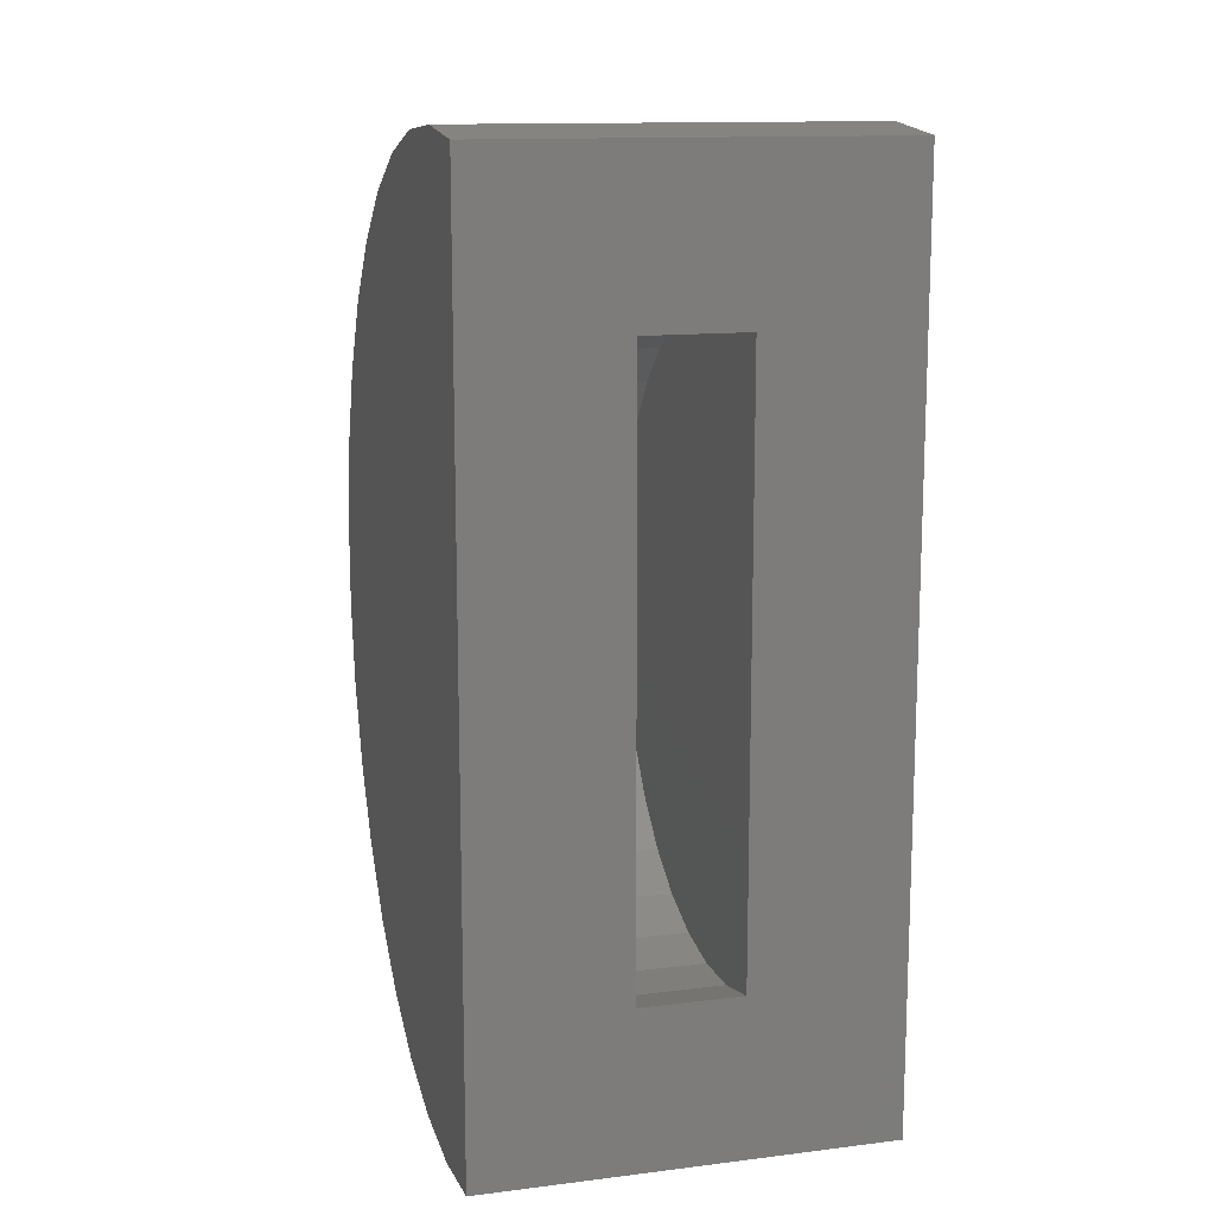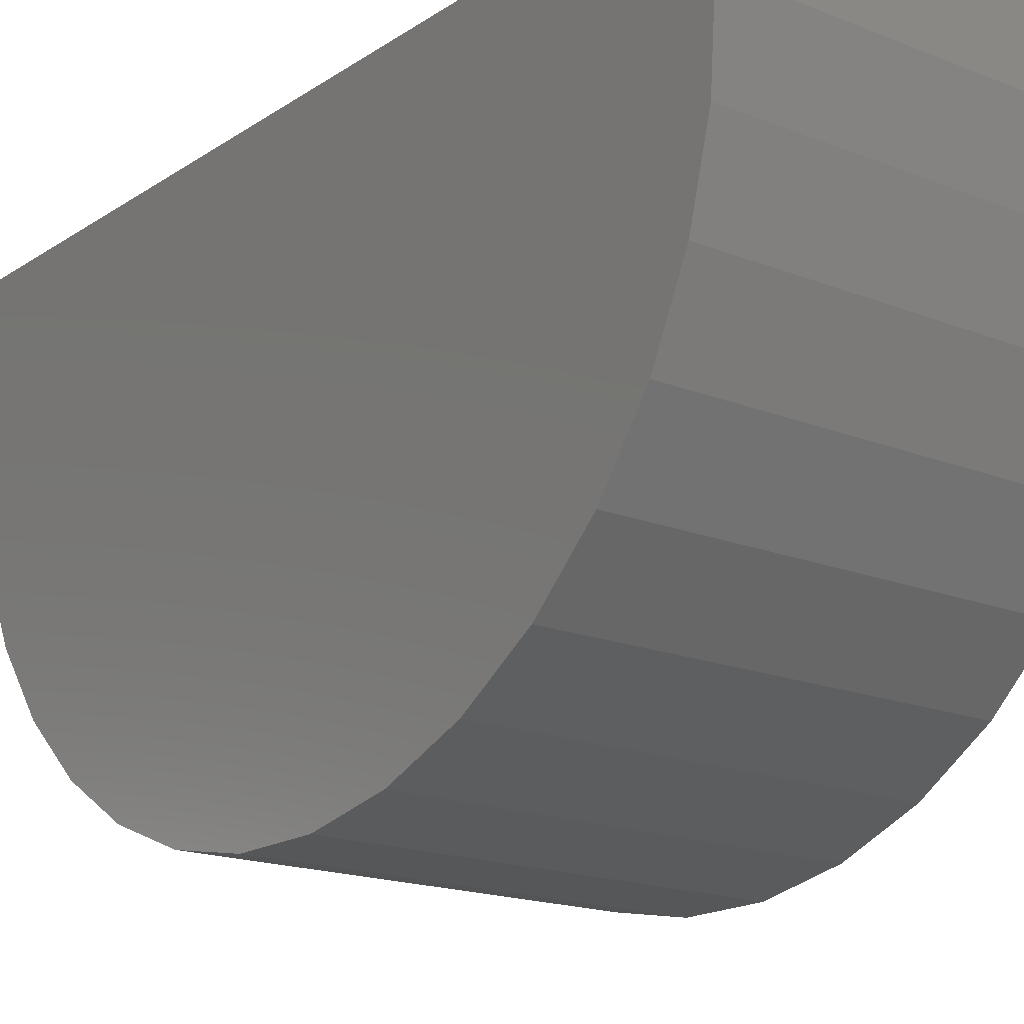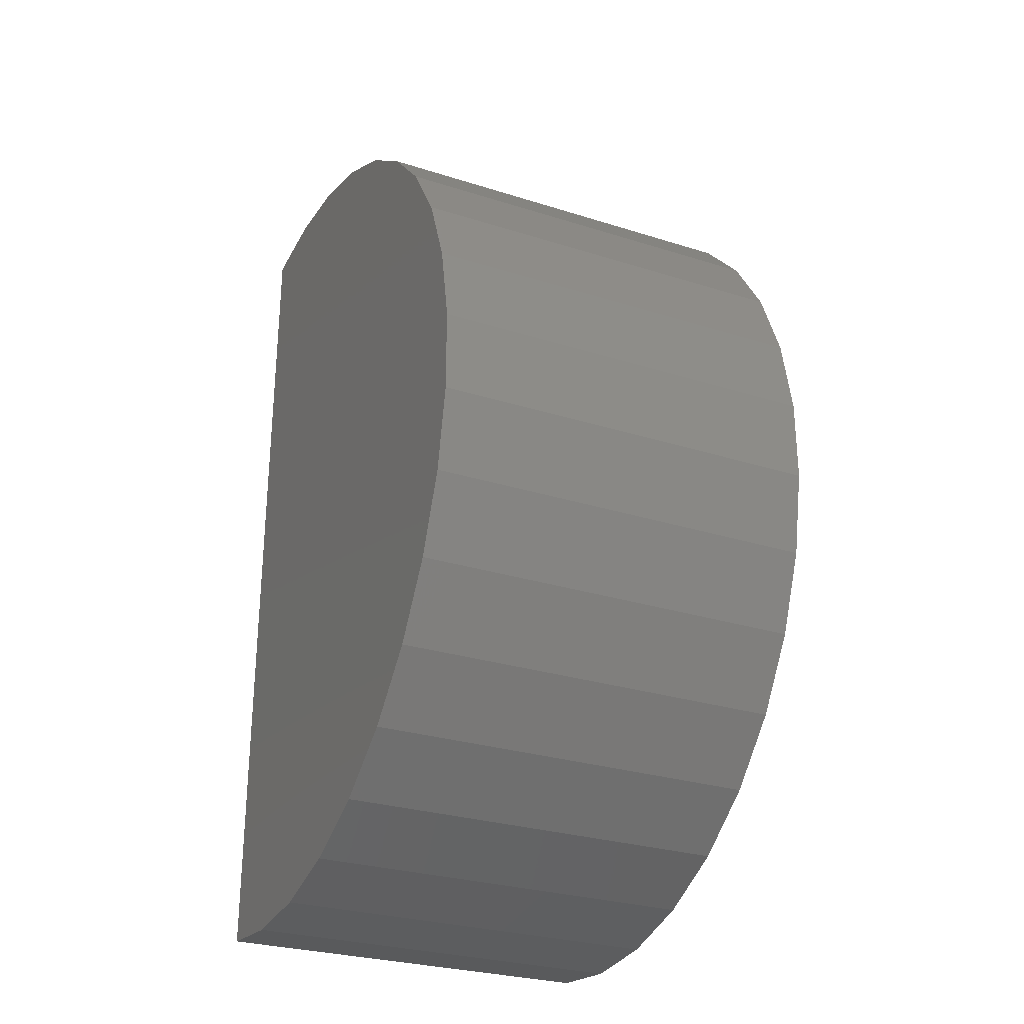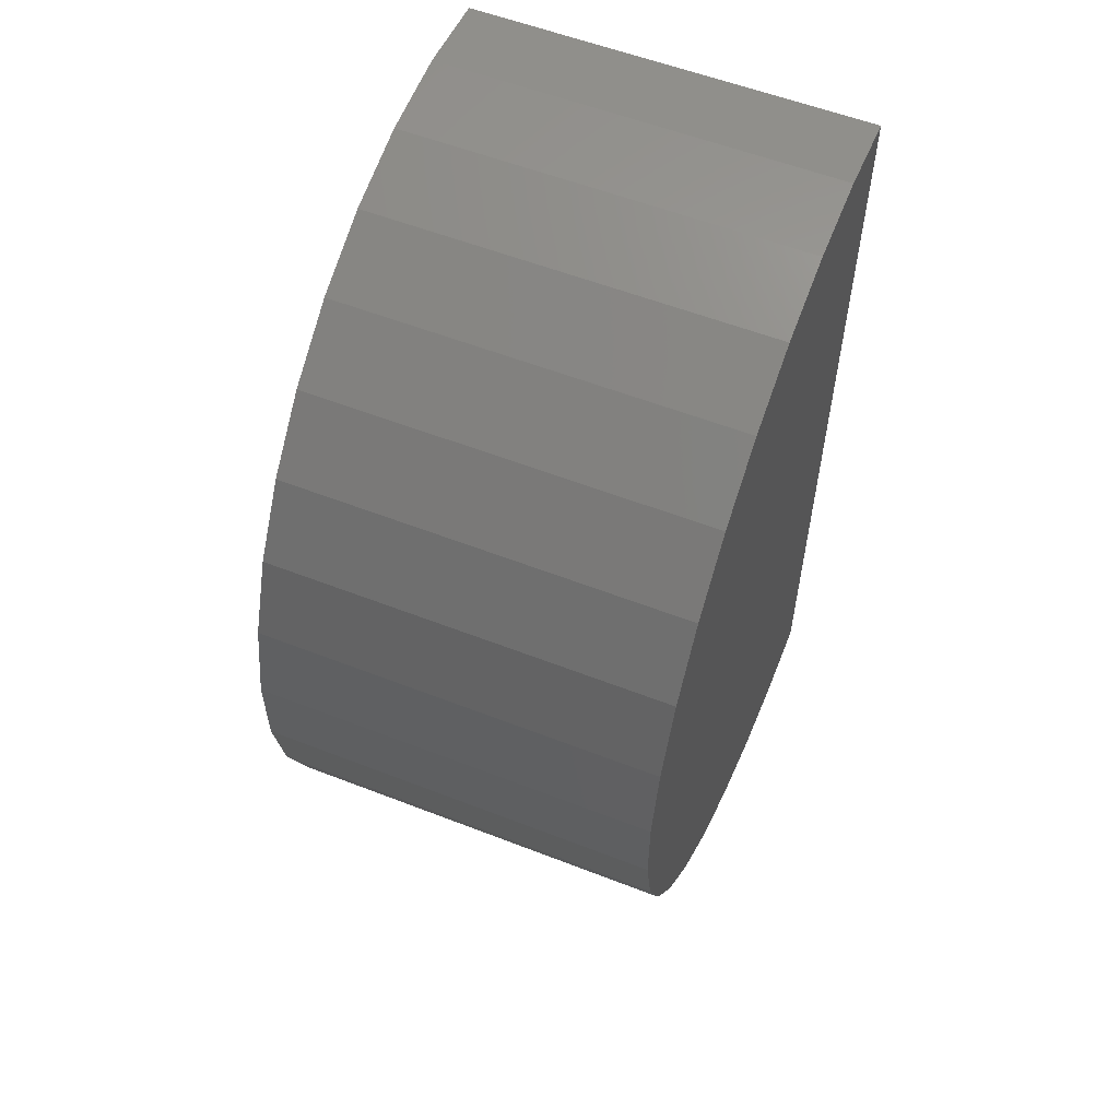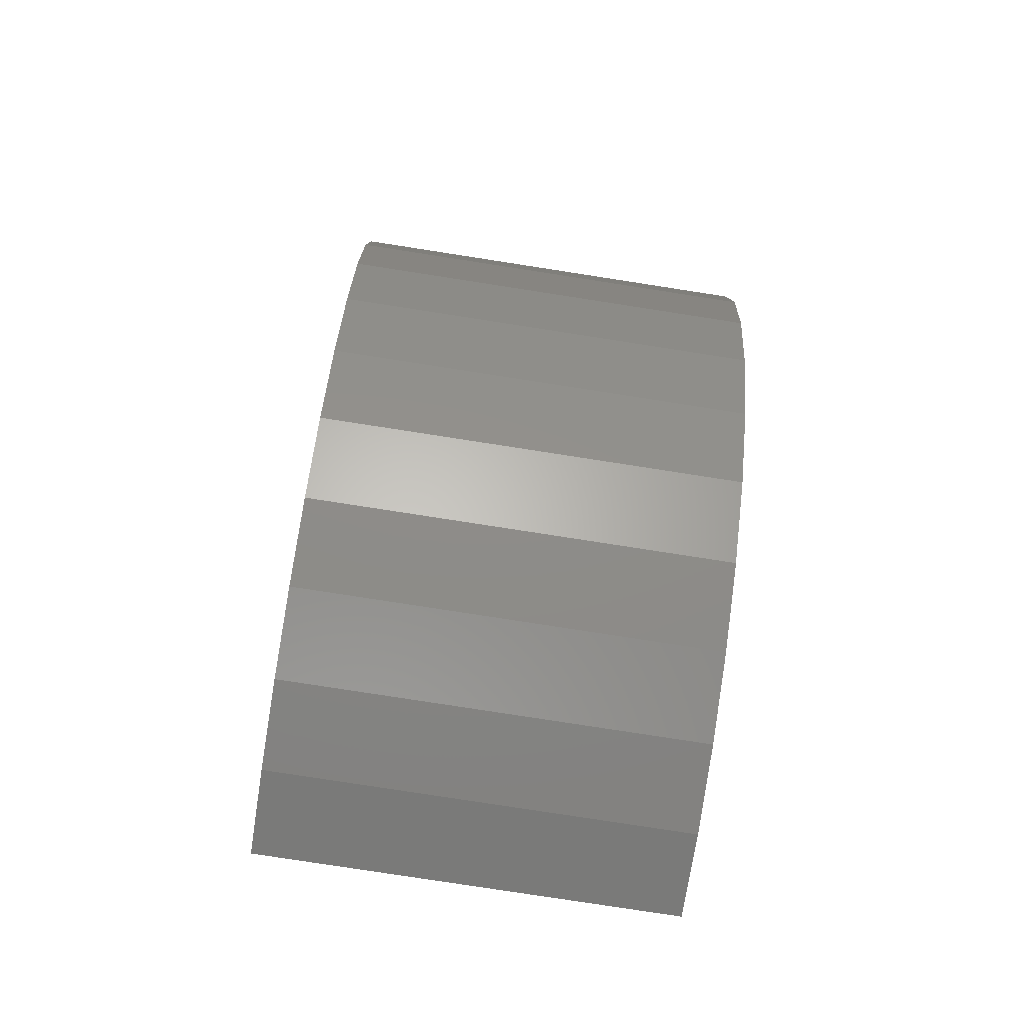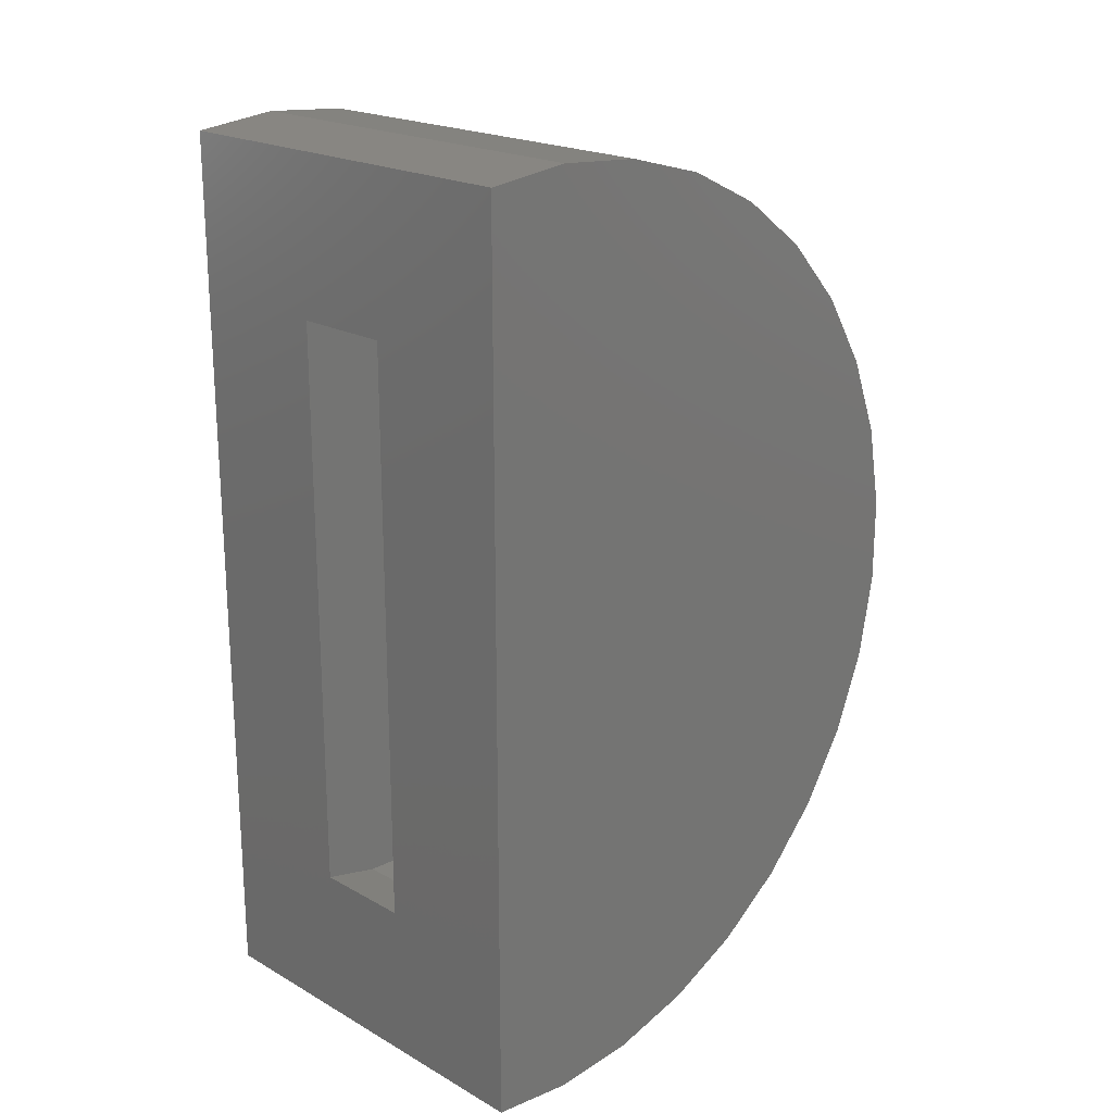
<metadata>
{"format":"stl","ext":"stl","renderer":"f3d","projection":"perspective","resolution":1024,"background":"white","views":[{"elev":13.3,"azim":164.5,"up":"+Z"},{"elev":-17.7,"azim":141.9,"up":"+Y"},{"elev":-28.3,"azim":-25.6,"up":"+Z"},{"elev":57.3,"azim":22.0,"up":"+Z"},{"elev":-79.6,"azim":-8.8,"up":"+Z"},{"elev":20.5,"azim":-134.5,"up":"+Z"}]}
</metadata>
<code>
# stl→obj: 86 verts, 168 faces
v 0.2031 0.3676 0.6155
v 0.1094 0.3676 0.5187
v -0.04688 0.3676 0.6155
v 0.04688 0.3676 0.5187
v -0.04688 0.3676 0.3392
v 0.04688 0.3676 0.3392
v -0.04688 0.3676 0.06295
v 0.04688 0.3676 0.1597
v 0.2031 0.3676 0.06295
v 0.1094 0.3676 0.1597
v 0.2031 0.3676 0.3392
v 0.1094 0.3676 0.3392
v 0.04688 0.1221 0.3392
v 0.1094 0.1254 0.304
v 0.04688 0.1254 0.304
v 0.1094 0.1352 0.2701
v 0.04688 0.1352 0.2701
v 0.1094 0.1512 0.2386
v 0.04688 0.1512 0.2386
v 0.1094 0.1728 0.2106
v 0.04688 0.1728 0.2106
v 0.1094 0.1993 0.1871
v 0.04688 0.1993 0.1871
v 0.1094 0.2296 0.1691
v 0.04688 0.2296 0.1691
v 0.1094 0.2628 0.157
v 0.04688 0.2628 0.157
v 0.1094 0.2977 0.1513
v 0.04688 0.2977 0.1513
v 0.1094 0.3331 0.1522
v 0.04688 0.3331 0.1522
v 0.1094 0.1221 0.3392
v 0.04688 0.1254 0.3744
v 0.1094 0.1254 0.3744
v 0.04688 0.1352 0.4084
v 0.1094 0.1352 0.4084
v 0.04688 0.1512 0.4399
v 0.1094 0.1512 0.4399
v 0.04688 0.1728 0.4679
v 0.1094 0.1728 0.4679
v 0.04688 0.1993 0.4913
v 0.1094 0.1993 0.4913
v 0.04688 0.2296 0.5094
v 0.1094 0.2296 0.5094
v 0.04688 0.2628 0.5215
v 0.1094 0.2628 0.5215
v 0.04688 0.2977 0.5272
v 0.1094 0.2977 0.5272
v 0.04688 0.3331 0.5262
v 0.1094 0.3331 0.5262
v -0.04688 0.3153 0.05714
v 0.2031 0.3153 0.05714
v -0.04688 0.2628 0.06114
v 0.2031 0.2628 0.06114
v -0.04688 0.212 0.07483
v 0.2031 0.212 0.07483
v -0.04688 0.1646 0.09771
v 0.2031 0.1646 0.09771
v -0.04688 0.1223 0.129
v 0.2031 0.1223 0.129
v -0.04688 0.0865 0.1676
v 0.2031 0.0865 0.1676
v -0.04688 0.05852 0.2122
v 0.2031 0.05852 0.2122
v -0.04688 0.03931 0.2612
v 0.2031 0.03931 0.2612
v -0.04688 0.02953 0.3129
v 0.2031 0.02953 0.3129
v -0.04688 0.02953 0.3655
v 0.2031 0.02953 0.3655
v -0.04688 0.03931 0.4173
v 0.2031 0.03931 0.4173
v -0.04688 0.05852 0.4663
v 0.2031 0.05852 0.4663
v -0.04688 0.0865 0.5108
v 0.2031 0.0865 0.5108
v -0.04688 0.1223 0.5494
v 0.2031 0.1223 0.5494
v -0.04688 0.1646 0.5807
v 0.2031 0.1646 0.5807
v -0.04688 0.212 0.6036
v 0.2031 0.212 0.6036
v -0.04688 0.2628 0.6173
v 0.2031 0.2628 0.6173
v -0.04688 0.3153 0.6213
v 0.2031 0.3153 0.6213
f 1 2 3
f 3 2 4
f 3 4 5
f 5 4 6
f 5 6 7
f 7 6 8
f 7 8 9
f 9 8 10
f 9 10 11
f 11 10 12
f 11 12 1
f 1 12 2
f 13 14 15
f 15 14 16
f 15 16 17
f 17 16 18
f 17 18 19
f 19 18 20
f 19 20 21
f 21 20 22
f 21 22 23
f 23 22 24
f 23 24 25
f 25 24 26
f 25 26 27
f 27 26 28
f 27 28 29
f 29 28 30
f 29 30 31
f 31 30 10
f 31 10 8
f 14 13 32
f 32 13 33
f 32 33 34
f 34 33 35
f 34 35 36
f 36 35 37
f 36 37 38
f 38 37 39
f 38 39 40
f 40 39 41
f 40 41 42
f 42 41 43
f 42 43 44
f 44 43 45
f 44 45 46
f 46 45 47
f 46 47 48
f 48 47 49
f 48 49 50
f 50 49 4
f 50 4 2
f 49 47 45
f 8 6 13
f 8 13 15
f 8 15 17
f 8 17 19
f 8 19 21
f 8 21 23
f 8 23 25
f 8 25 27
f 8 27 29
f 8 29 31
f 4 49 45
f 4 45 43
f 4 43 6
f 6 43 41
f 6 41 39
f 6 39 37
f 6 37 35
f 6 35 33
f 6 33 13
f 46 48 50
f 10 30 28
f 10 28 26
f 10 26 24
f 10 24 22
f 10 22 20
f 10 20 18
f 10 18 16
f 10 16 14
f 10 14 32
f 10 32 12
f 2 12 44
f 2 44 46
f 2 46 50
f 12 32 34
f 12 34 36
f 12 36 38
f 12 38 40
f 12 40 42
f 12 42 44
f 7 9 51
f 51 9 52
f 51 52 53
f 53 52 54
f 53 54 55
f 55 54 56
f 55 56 57
f 57 56 58
f 57 58 59
f 59 58 60
f 59 60 61
f 61 60 62
f 61 62 63
f 63 62 64
f 63 64 65
f 65 64 66
f 65 66 67
f 67 66 68
f 67 68 69
f 69 68 70
f 69 70 71
f 71 70 72
f 71 72 73
f 73 72 74
f 73 74 75
f 75 74 76
f 75 76 77
f 77 76 78
f 77 78 79
f 79 78 80
f 79 80 81
f 81 80 82
f 81 82 83
f 83 82 84
f 83 84 85
f 85 84 86
f 85 86 3
f 3 86 1
f 7 51 53
f 7 53 55
f 7 55 57
f 7 57 59
f 7 59 61
f 7 61 63
f 7 63 65
f 7 65 67
f 7 67 5
f 3 5 67
f 3 67 69
f 3 69 71
f 3 71 73
f 3 73 75
f 3 75 77
f 3 77 79
f 3 79 81
f 3 81 83
f 3 83 85
f 9 11 68
f 9 68 66
f 9 66 64
f 9 64 62
f 9 62 60
f 9 60 58
f 9 58 56
f 9 56 54
f 9 54 52
f 1 86 84
f 1 84 82
f 1 82 80
f 1 80 78
f 1 78 76
f 1 76 74
f 1 74 72
f 1 72 70
f 1 70 68
f 1 68 11

</code>
